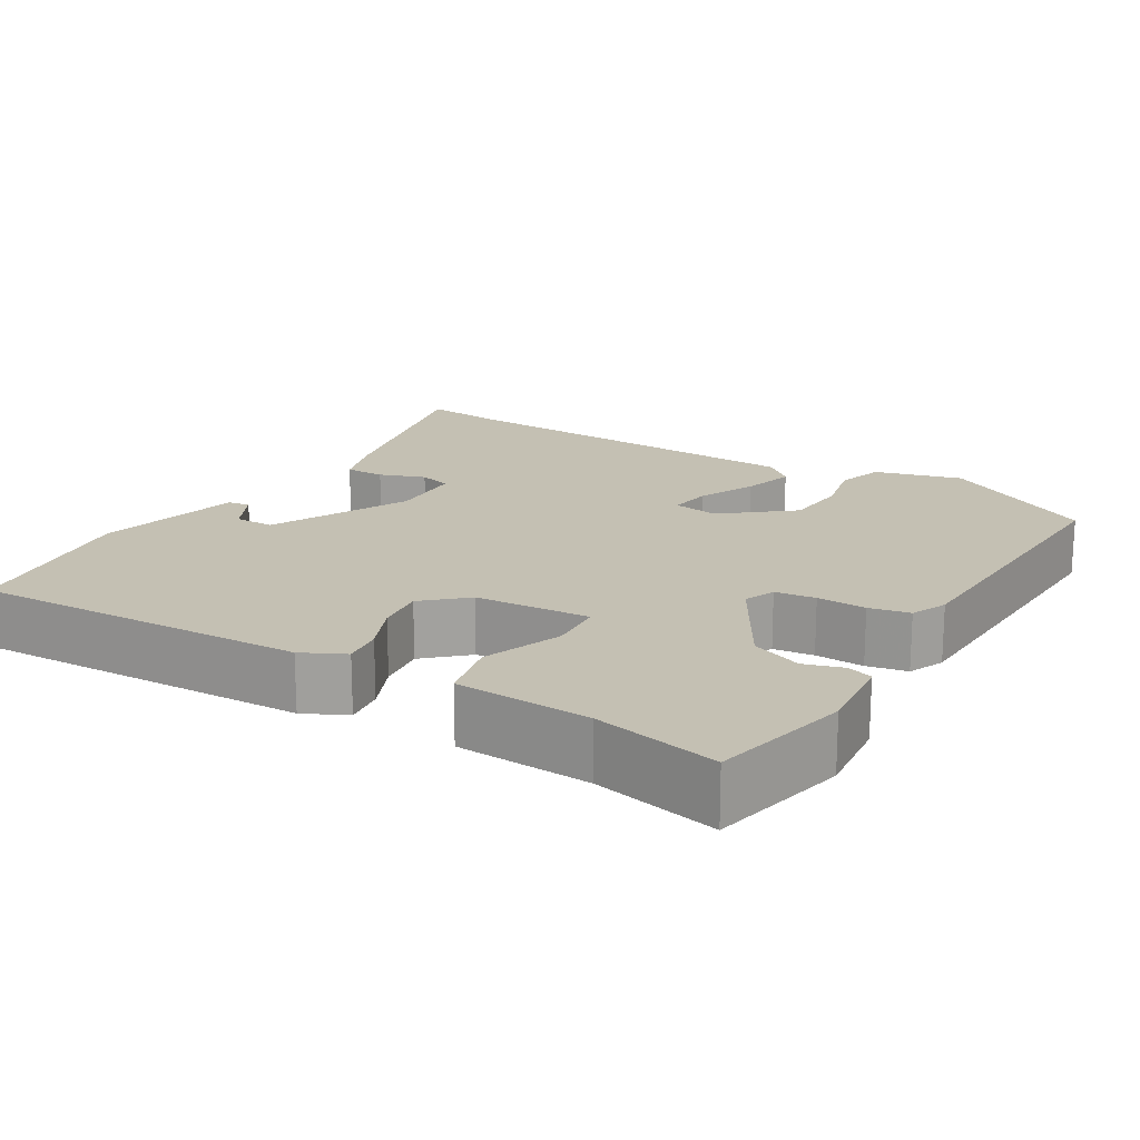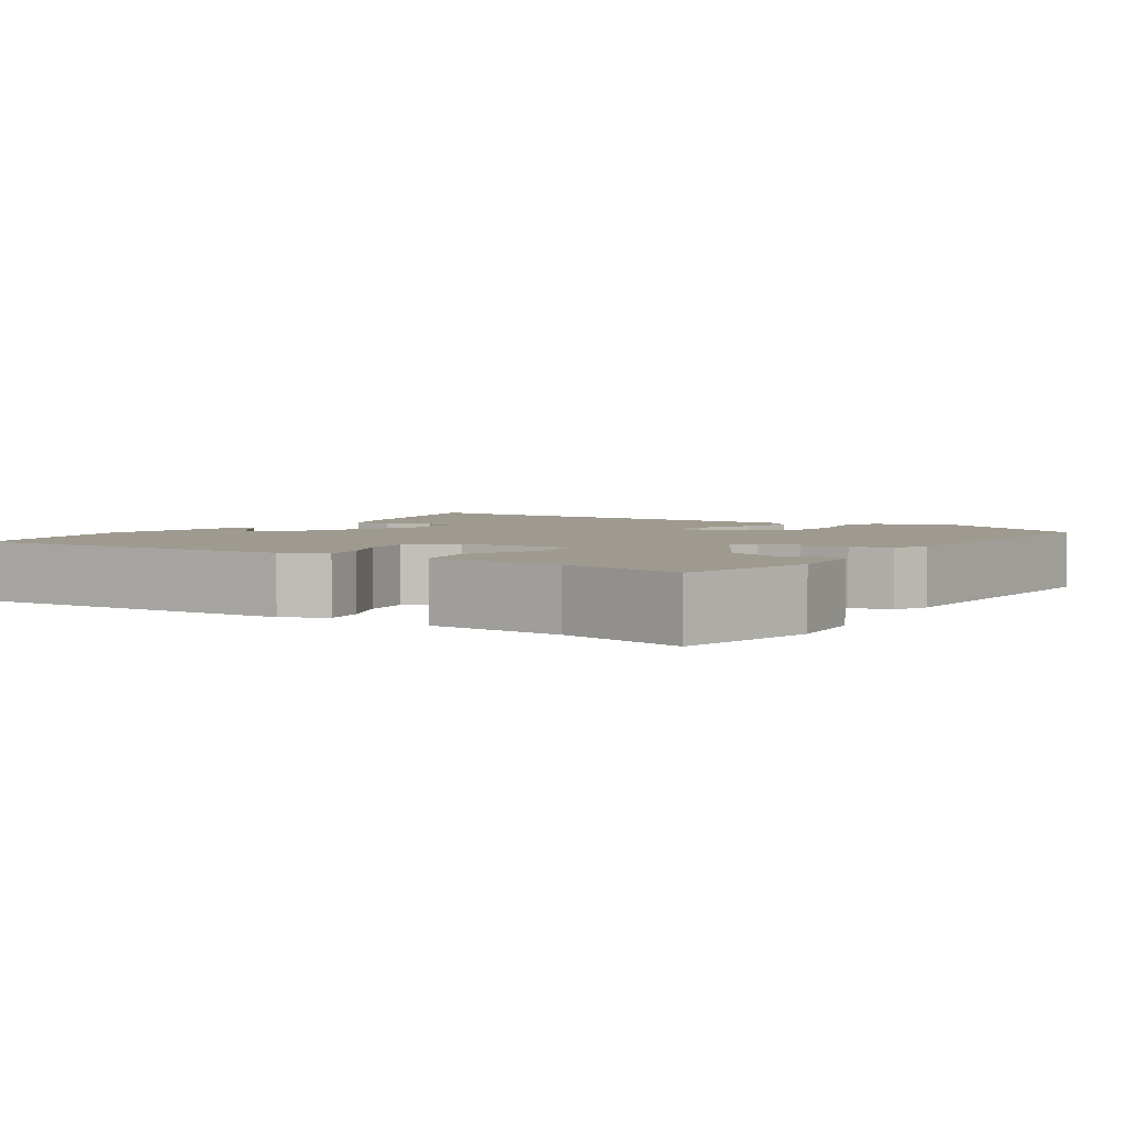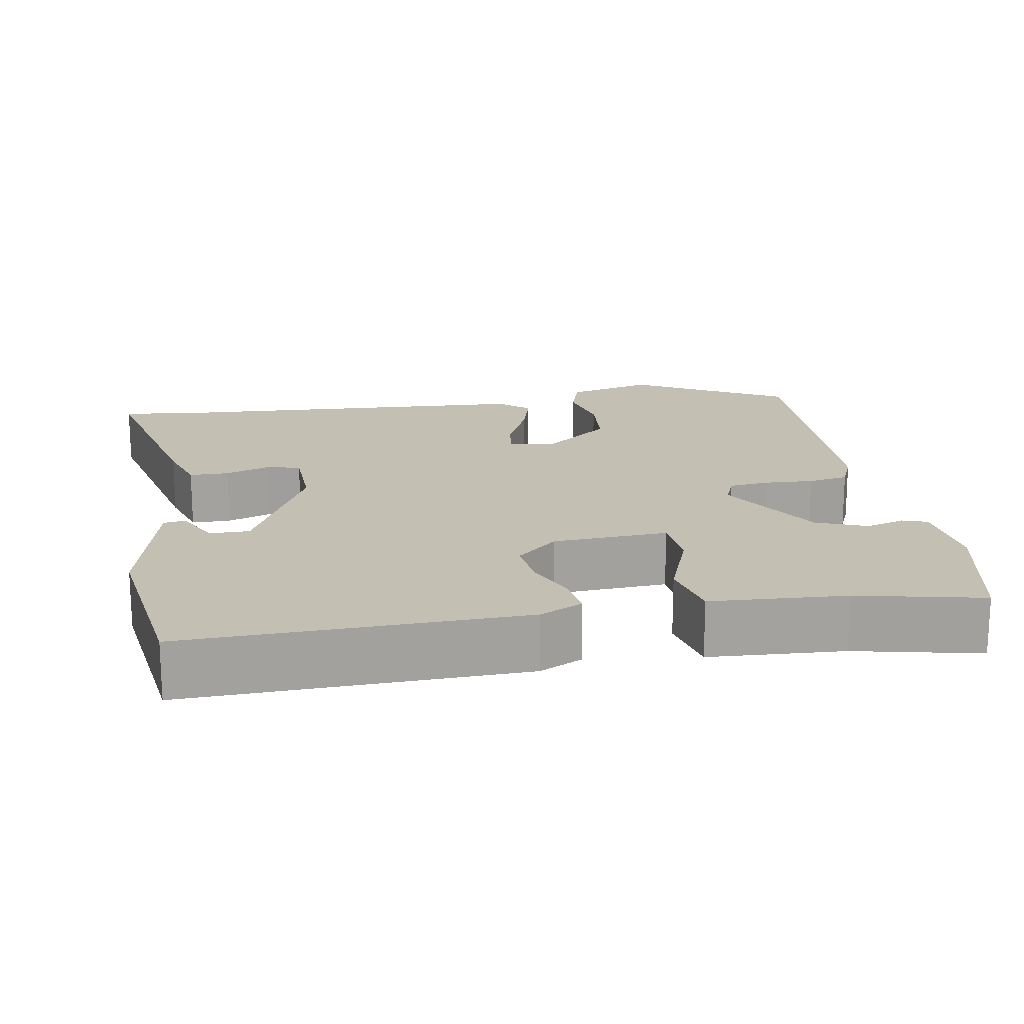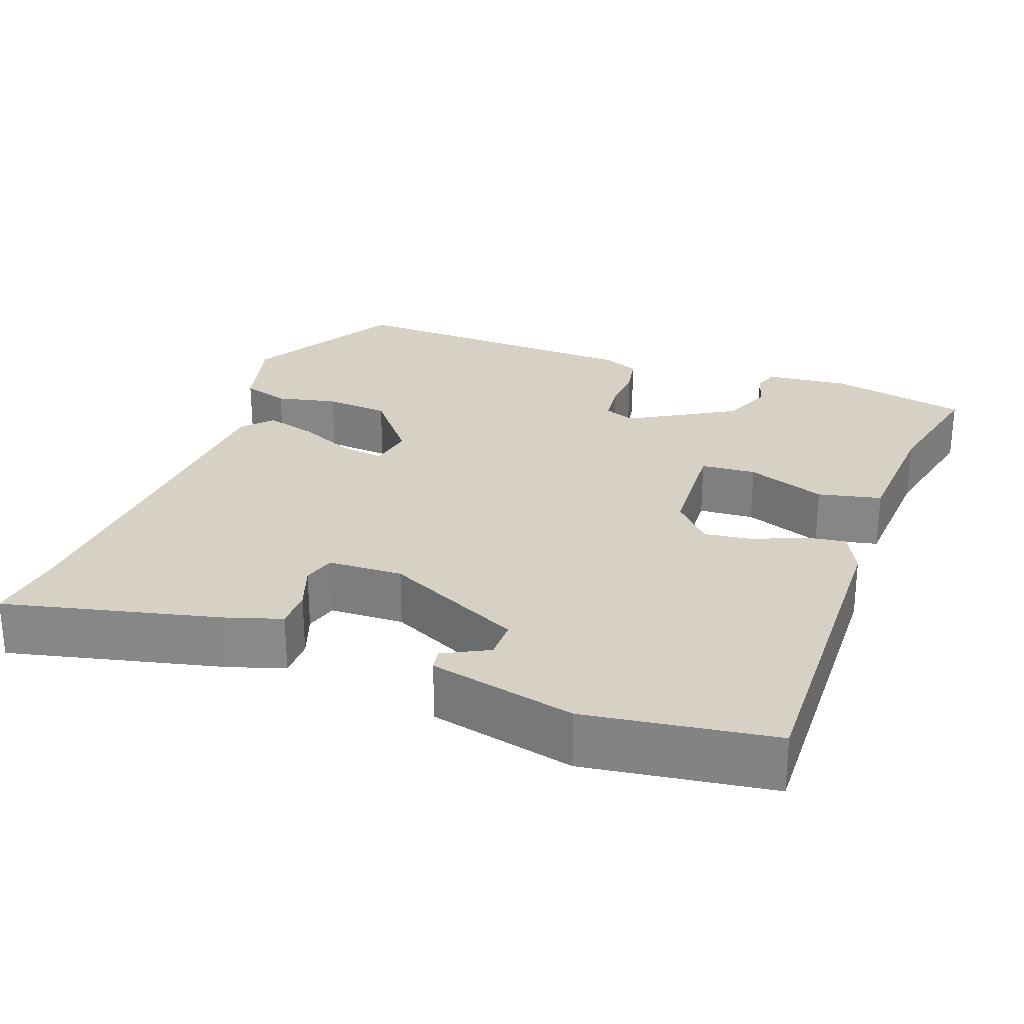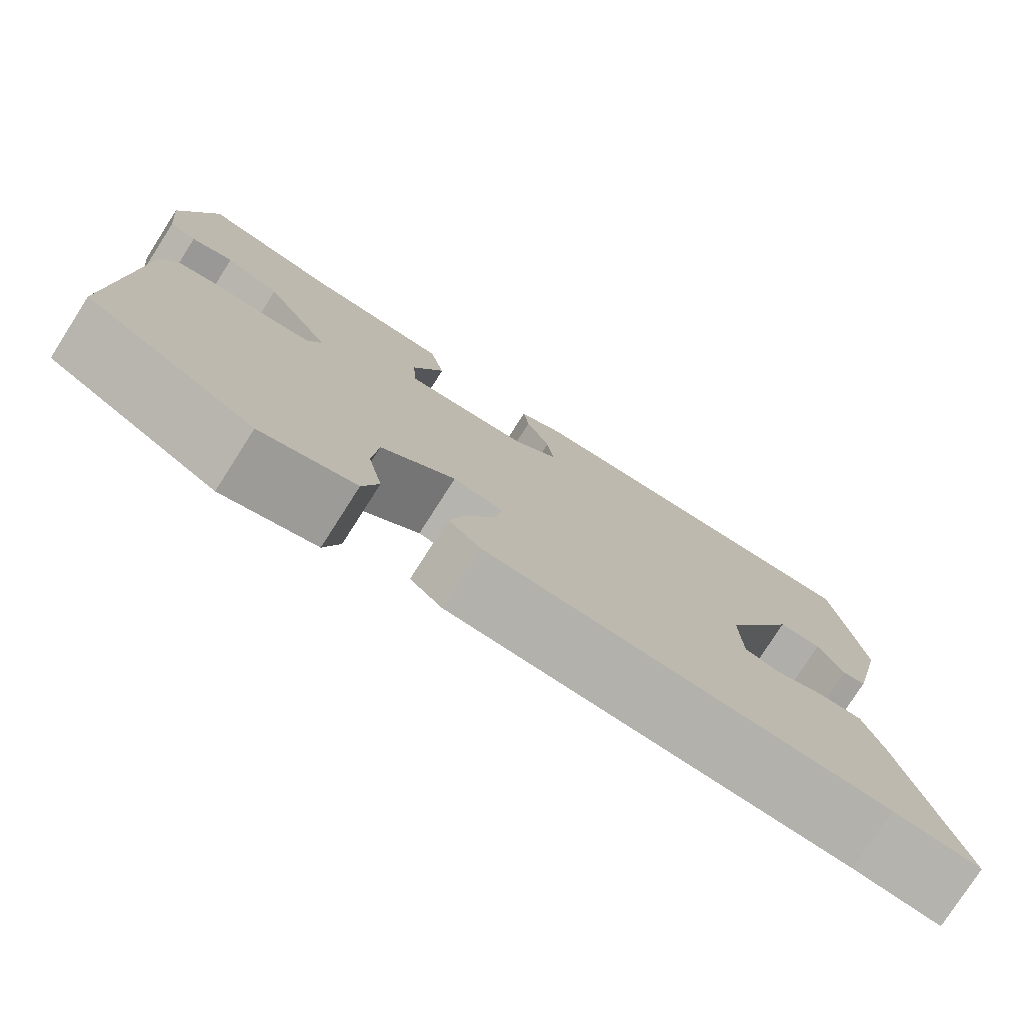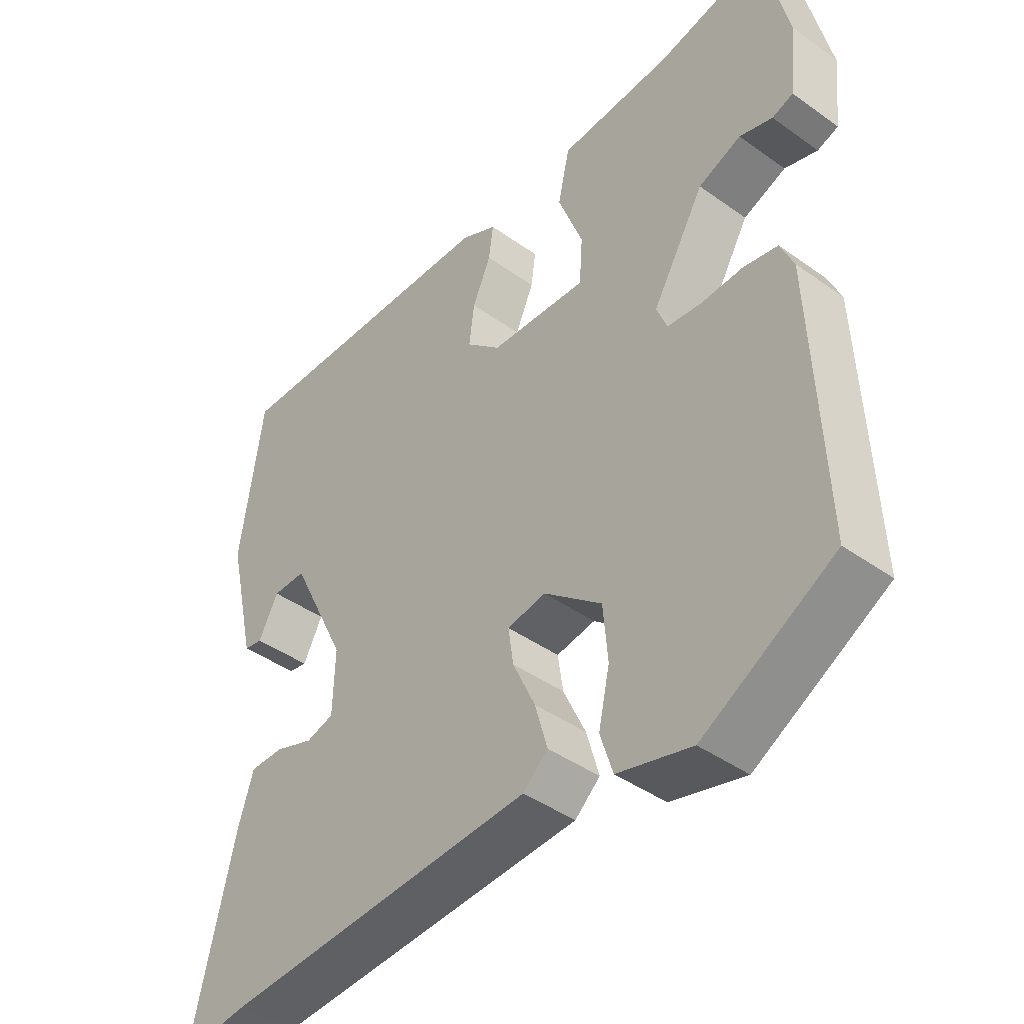
<metadata>
{"format":"obj","ext":"obj","renderer":"f3d","projection":"perspective","resolution":1024,"background":"white","views":[{"elev":18.0,"azim":30.9,"up":"+Y"},{"elev":3.6,"azim":33.3,"up":"+Y"},{"elev":17.9,"azim":-9.7,"up":"+Y"},{"elev":26.6,"azim":-69.8,"up":"+Y"},{"elev":-77.7,"azim":147.4,"up":"+Z"},{"elev":-42.5,"azim":49.5,"up":"+Z"}]}
</metadata>
<code>
v -0.503 0.07 0.478
v -0.072 0.07 0.465
v -0.017 0.07 0.438
v -0.024 0.07 0.386
v -0.052 0.07 0.322
v -0.06 0.07 0.259
v -0.007 0.07 0.211
v 0.141 0.07 0.202
v 0.146 0.07 0.273
v 0.108 0.07 0.374
v 0.126 0.07 0.455
v 0.299 0.07 0.465
v 0.459 0.07 0.5
v 0.499 0.07 0.322
v 0.488 0.07 0.215
v 0.456 0.07 0.204
v 0.406 0.07 0.219
v 0.341 0.07 0.193
v 0.262 0.07 0.058
v 0.278 0.07 0.018
v 0.33 0.07 0.012
v 0.393 0.07 0.015
v 0.445 0.07 0.005
v 0.465 0.07 -0.041
v 0.481 0.07 -0.436
v 0.282 0.07 -0.548
v 0.17 0.07 -0.518
v 0.151 0.07 -0.458
v 0.168 0.07 -0.38
v 0.161 0.07 -0.298
v 0.073 0.07 -0.227
v 0.014 0.07 -0.237
v 0.022 0.07 -0.292
v 0.056 0.07 -0.366
v 0.075 0.07 -0.433
v 0.037 0.07 -0.467
v -0.438 0.07 -0.493
v -0.541 0.07 -0.505
v -0.477 0.07 -0.232
v -0.454 0.07 -0.159
v -0.403 0.07 -0.159
v -0.344 0.07 -0.18
v -0.302 0.07 -0.168
v -0.299 0.07 -0.072
v -0.385 0.07 0.105
v -0.436 0.07 0.105
v -0.466 0.07 0.047
v -0.494 0.07 0.052
v -0.537 0.07 0.239
v -0.503 0 0.478
v -0.072 0 0.465
v -0.017 0 0.438
v -0.024 0 0.386
v -0.052 0 0.322
v -0.06 0 0.259
v -0.007 0 0.211
v 0.141 0 0.202
v 0.146 0 0.273
v 0.108 0 0.374
v 0.126 0 0.455
v 0.299 0 0.465
v 0.459 0 0.5
v 0.499 0 0.322
v 0.488 0 0.215
v 0.456 0 0.204
v 0.406 0 0.219
v 0.341 0 0.193
v 0.262 0 0.058
v 0.278 0 0.018
v 0.33 0 0.012
v 0.393 0 0.015
v 0.445 0 0.005
v 0.465 0 -0.041
v 0.481 0 -0.436
v 0.282 0 -0.548
v 0.17 0 -0.518
v 0.151 0 -0.458
v 0.168 0 -0.38
v 0.161 0 -0.298
v 0.073 0 -0.227
v 0.014 0 -0.237
v 0.022 0 -0.292
v 0.056 0 -0.366
v 0.075 0 -0.433
v 0.037 0 -0.467
v -0.438 0 -0.493
v -0.541 0 -0.505
v -0.477 0 -0.232
v -0.454 0 -0.159
v -0.403 0 -0.159
v -0.344 0 -0.18
v -0.302 0 -0.168
v -0.299 0 -0.072
v -0.385 0 0.105
v -0.436 0 0.105
v -0.466 0 0.047
v -0.494 0 0.052
v -0.537 0 0.239
f 48 49 1
f 47 48 1
f 46 47 1
f 3 4 5
f 2 3 5
f 1 2 5
f 46 1 5
f 45 46 5
f 44 45 5 6
f 43 44 6 7
f 40 41 42
f 39 40 42
f 38 39 42
f 37 38 42
f 37 42 43
f 36 37 43
f 35 36 43
f 34 35 43
f 33 34 43
f 32 33 43
f 43 7 8
f 32 43 8
f 31 32 8
f 27 28 29
f 26 27 29
f 25 26 29
f 24 25 29
f 23 24 29
f 22 23 29
f 21 22 29
f 20 21 29 30
f 30 31 8
f 20 30 8
f 19 20 8
f 15 16 17
f 14 15 17
f 13 14 17
f 12 13 17
f 12 17 18
f 11 12 18
f 10 11 18
f 9 10 18
f 8 9 18 19
f 50 98 97
f 50 97 96
f 50 96 95
f 54 53 52
f 54 52 51
f 54 51 50
f 54 50 95
f 54 95 94
f 55 54 94 93
f 56 55 93 92
f 91 90 89
f 91 89 88
f 91 88 87
f 91 87 86
f 92 91 86
f 92 86 85
f 92 85 84
f 92 84 83
f 92 83 82
f 92 82 81
f 57 56 92
f 57 92 81
f 57 81 80
f 78 77 76
f 78 76 75
f 78 75 74
f 78 74 73
f 78 73 72
f 78 72 71
f 78 71 70
f 79 78 70 69
f 57 80 79
f 57 79 69
f 57 69 68
f 66 65 64
f 66 64 63
f 66 63 62
f 66 62 61
f 67 66 61
f 67 61 60
f 67 60 59
f 67 59 58
f 68 67 58 57
f 1 50 51 2
f 2 51 52 3
f 3 52 53 4
f 4 53 54 5
f 5 54 55 6
f 6 55 56 7
f 7 56 57 8
f 8 57 58 9
f 9 58 59 10
f 10 59 60 11
f 11 60 61 12
f 12 61 62 13
f 13 62 63 14
f 14 63 64 15
f 15 64 65 16
f 16 65 66 17
f 17 66 67 18
f 18 67 68 19
f 19 68 69 20
f 20 69 70 21
f 21 70 71 22
f 22 71 72 23
f 23 72 73 24
f 24 73 74 25
f 25 74 75 26
f 26 75 76 27
f 27 76 77 28
f 28 77 78 29
f 29 78 79 30
f 30 79 80 31
f 31 80 81 32
f 32 81 82 33
f 33 82 83 34
f 34 83 84 35
f 35 84 85 36
f 36 85 86 37
f 37 86 87 38
f 38 87 88 39
f 39 88 89 40
f 40 89 90 41
f 41 90 91 42
f 42 91 92 43
f 43 92 93 44
f 44 93 94 45
f 45 94 95 46
f 46 95 96 47
f 47 96 97 48
f 48 97 98 49
f 49 98 50 1

</code>
